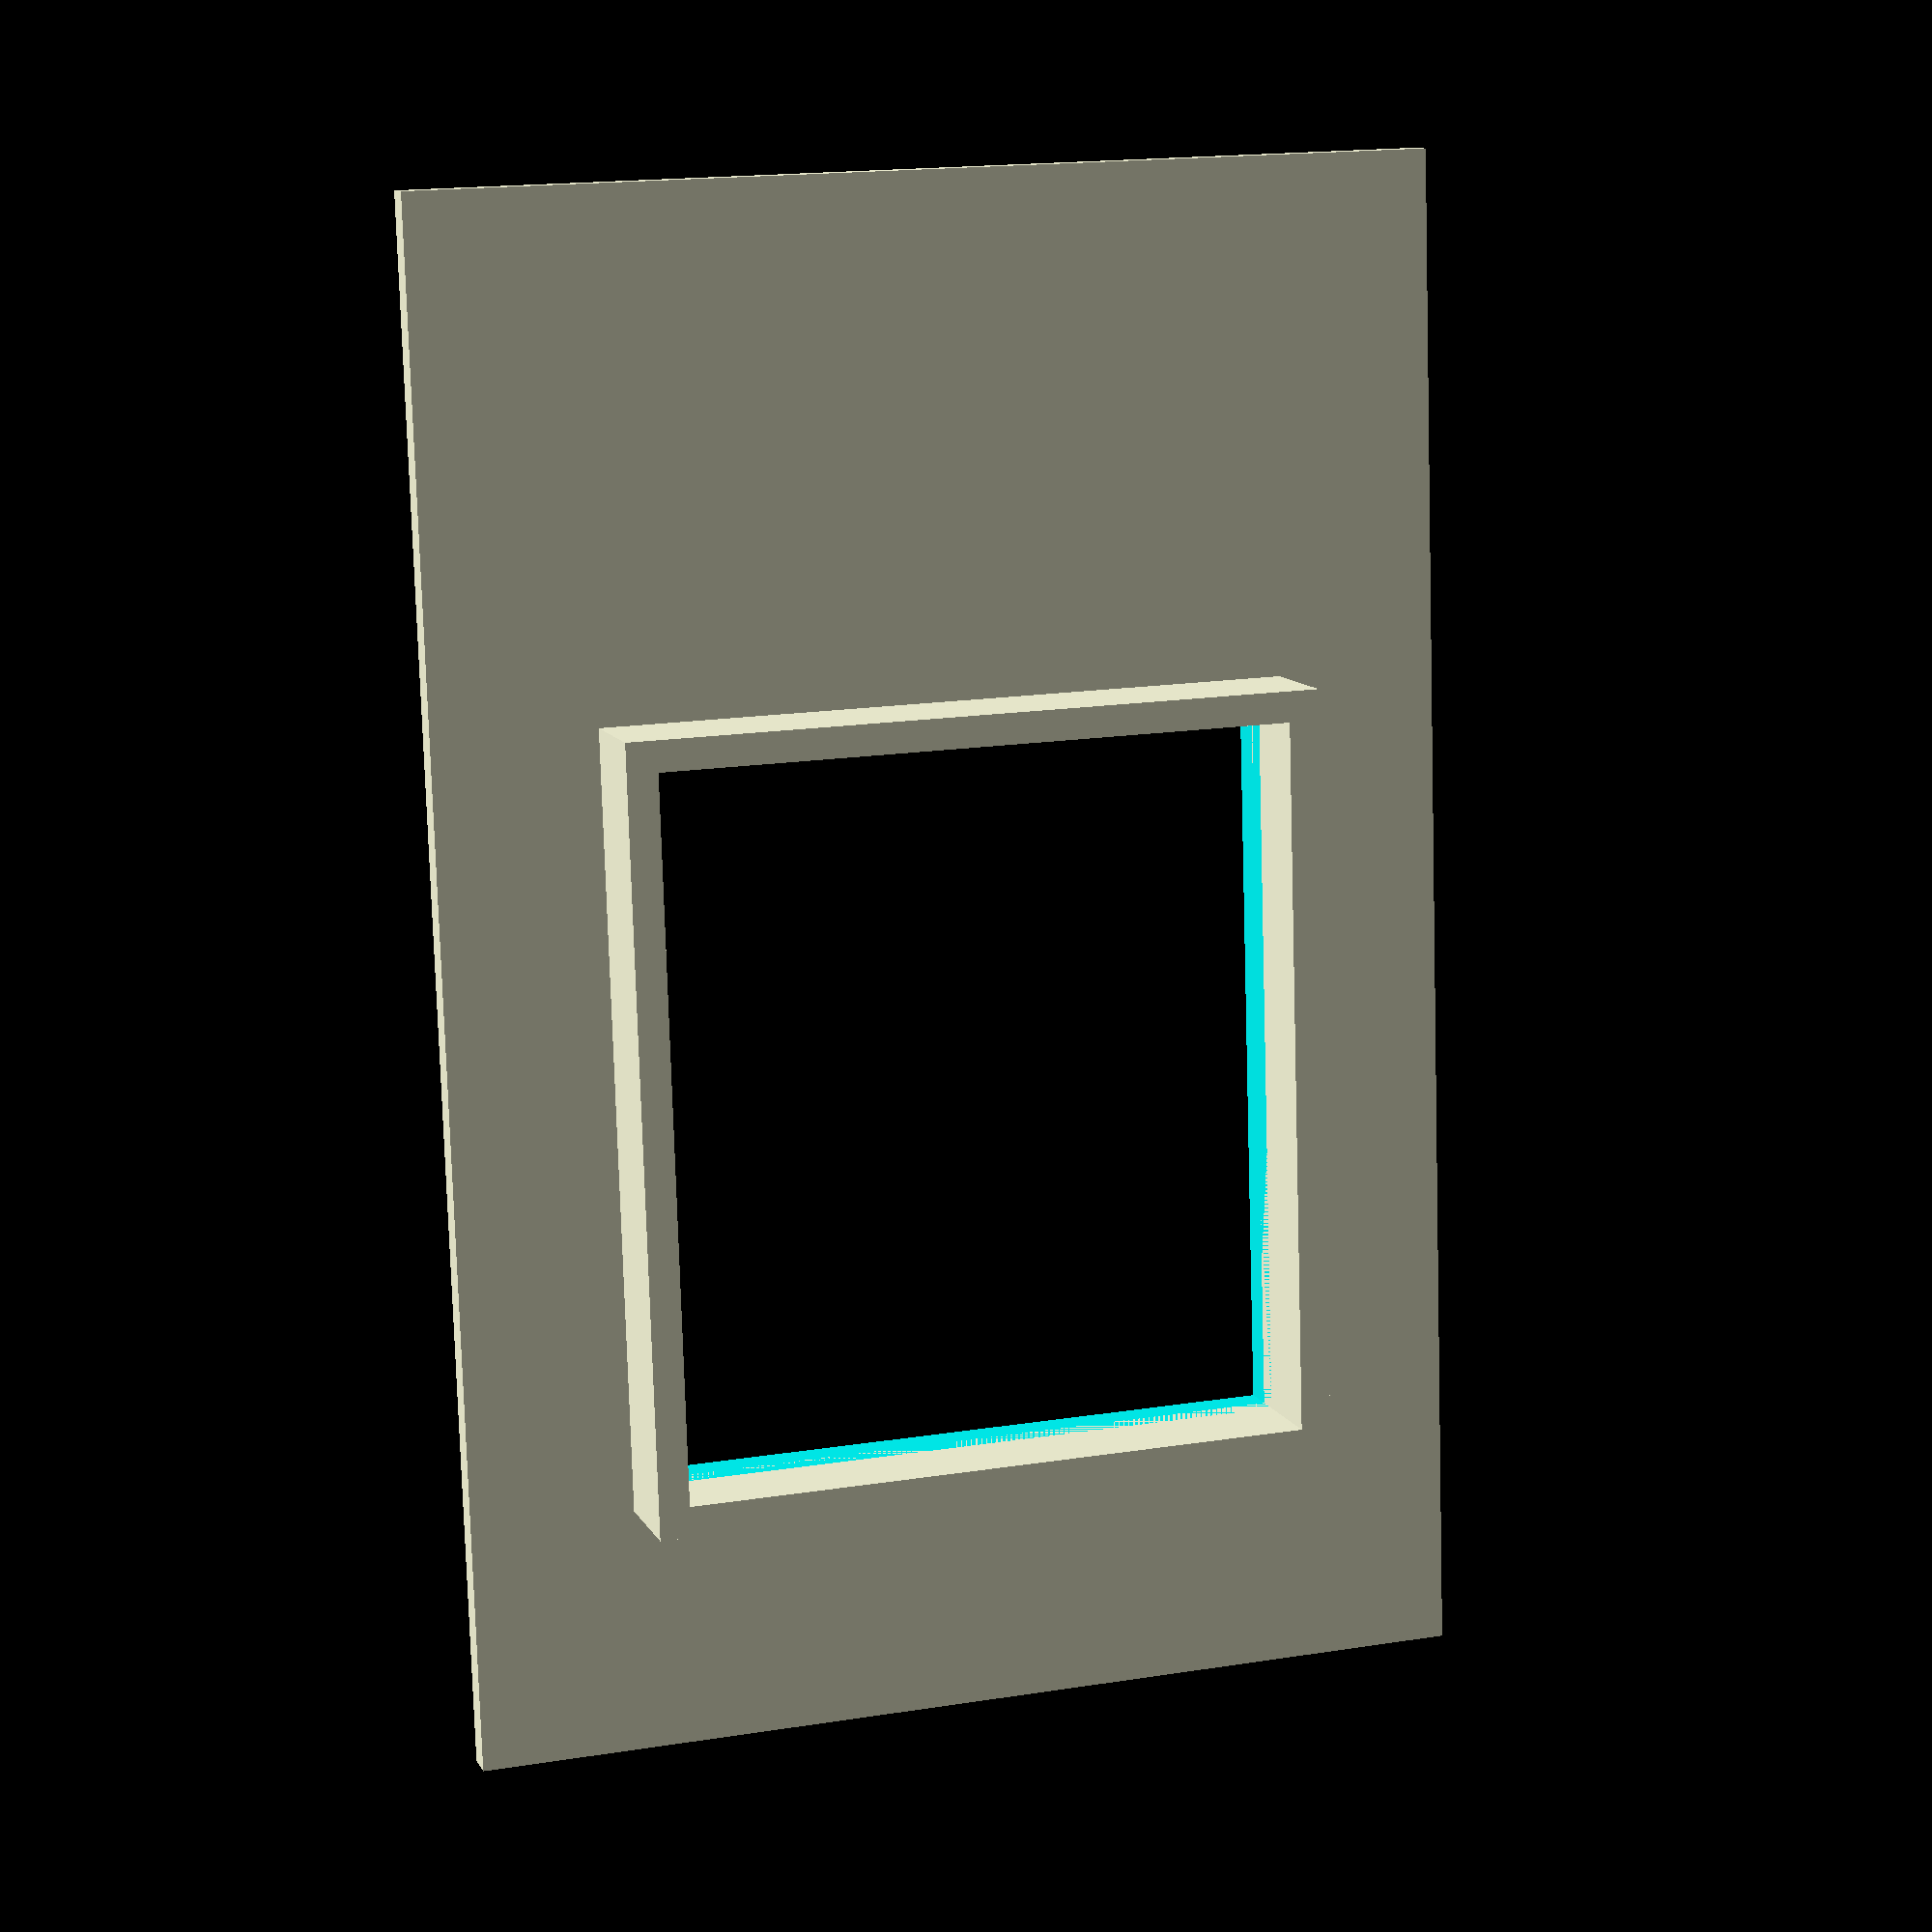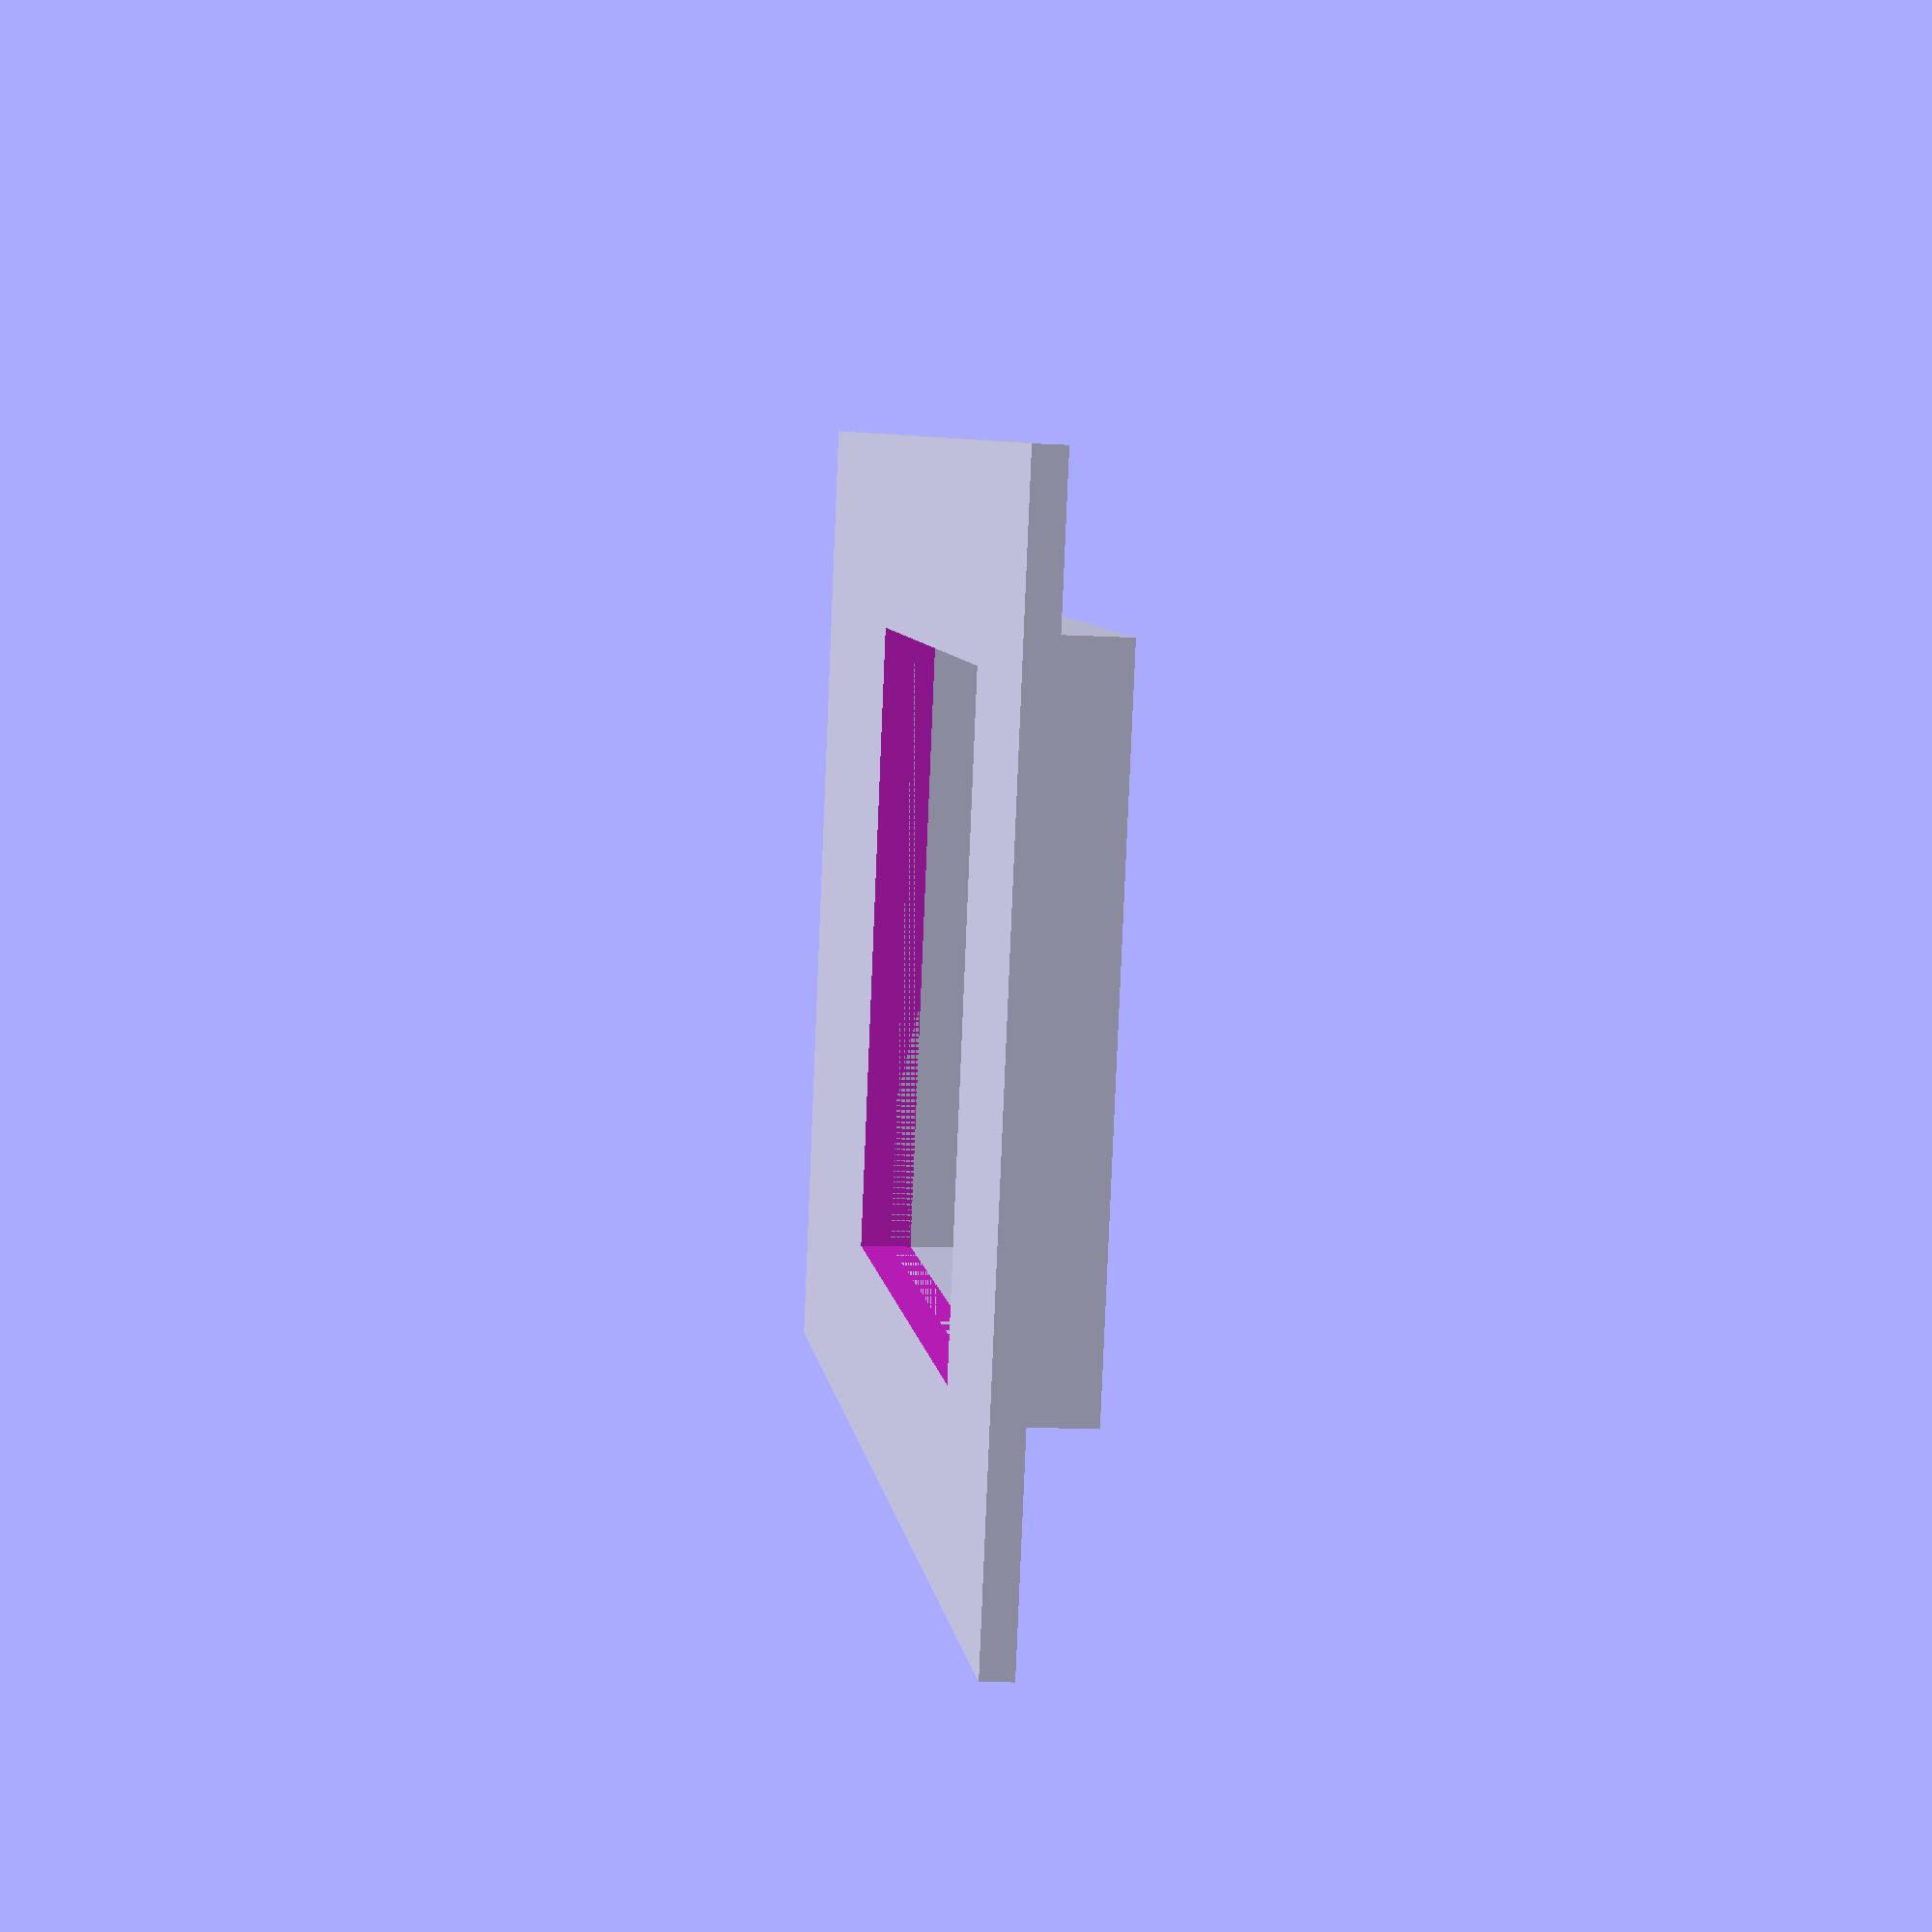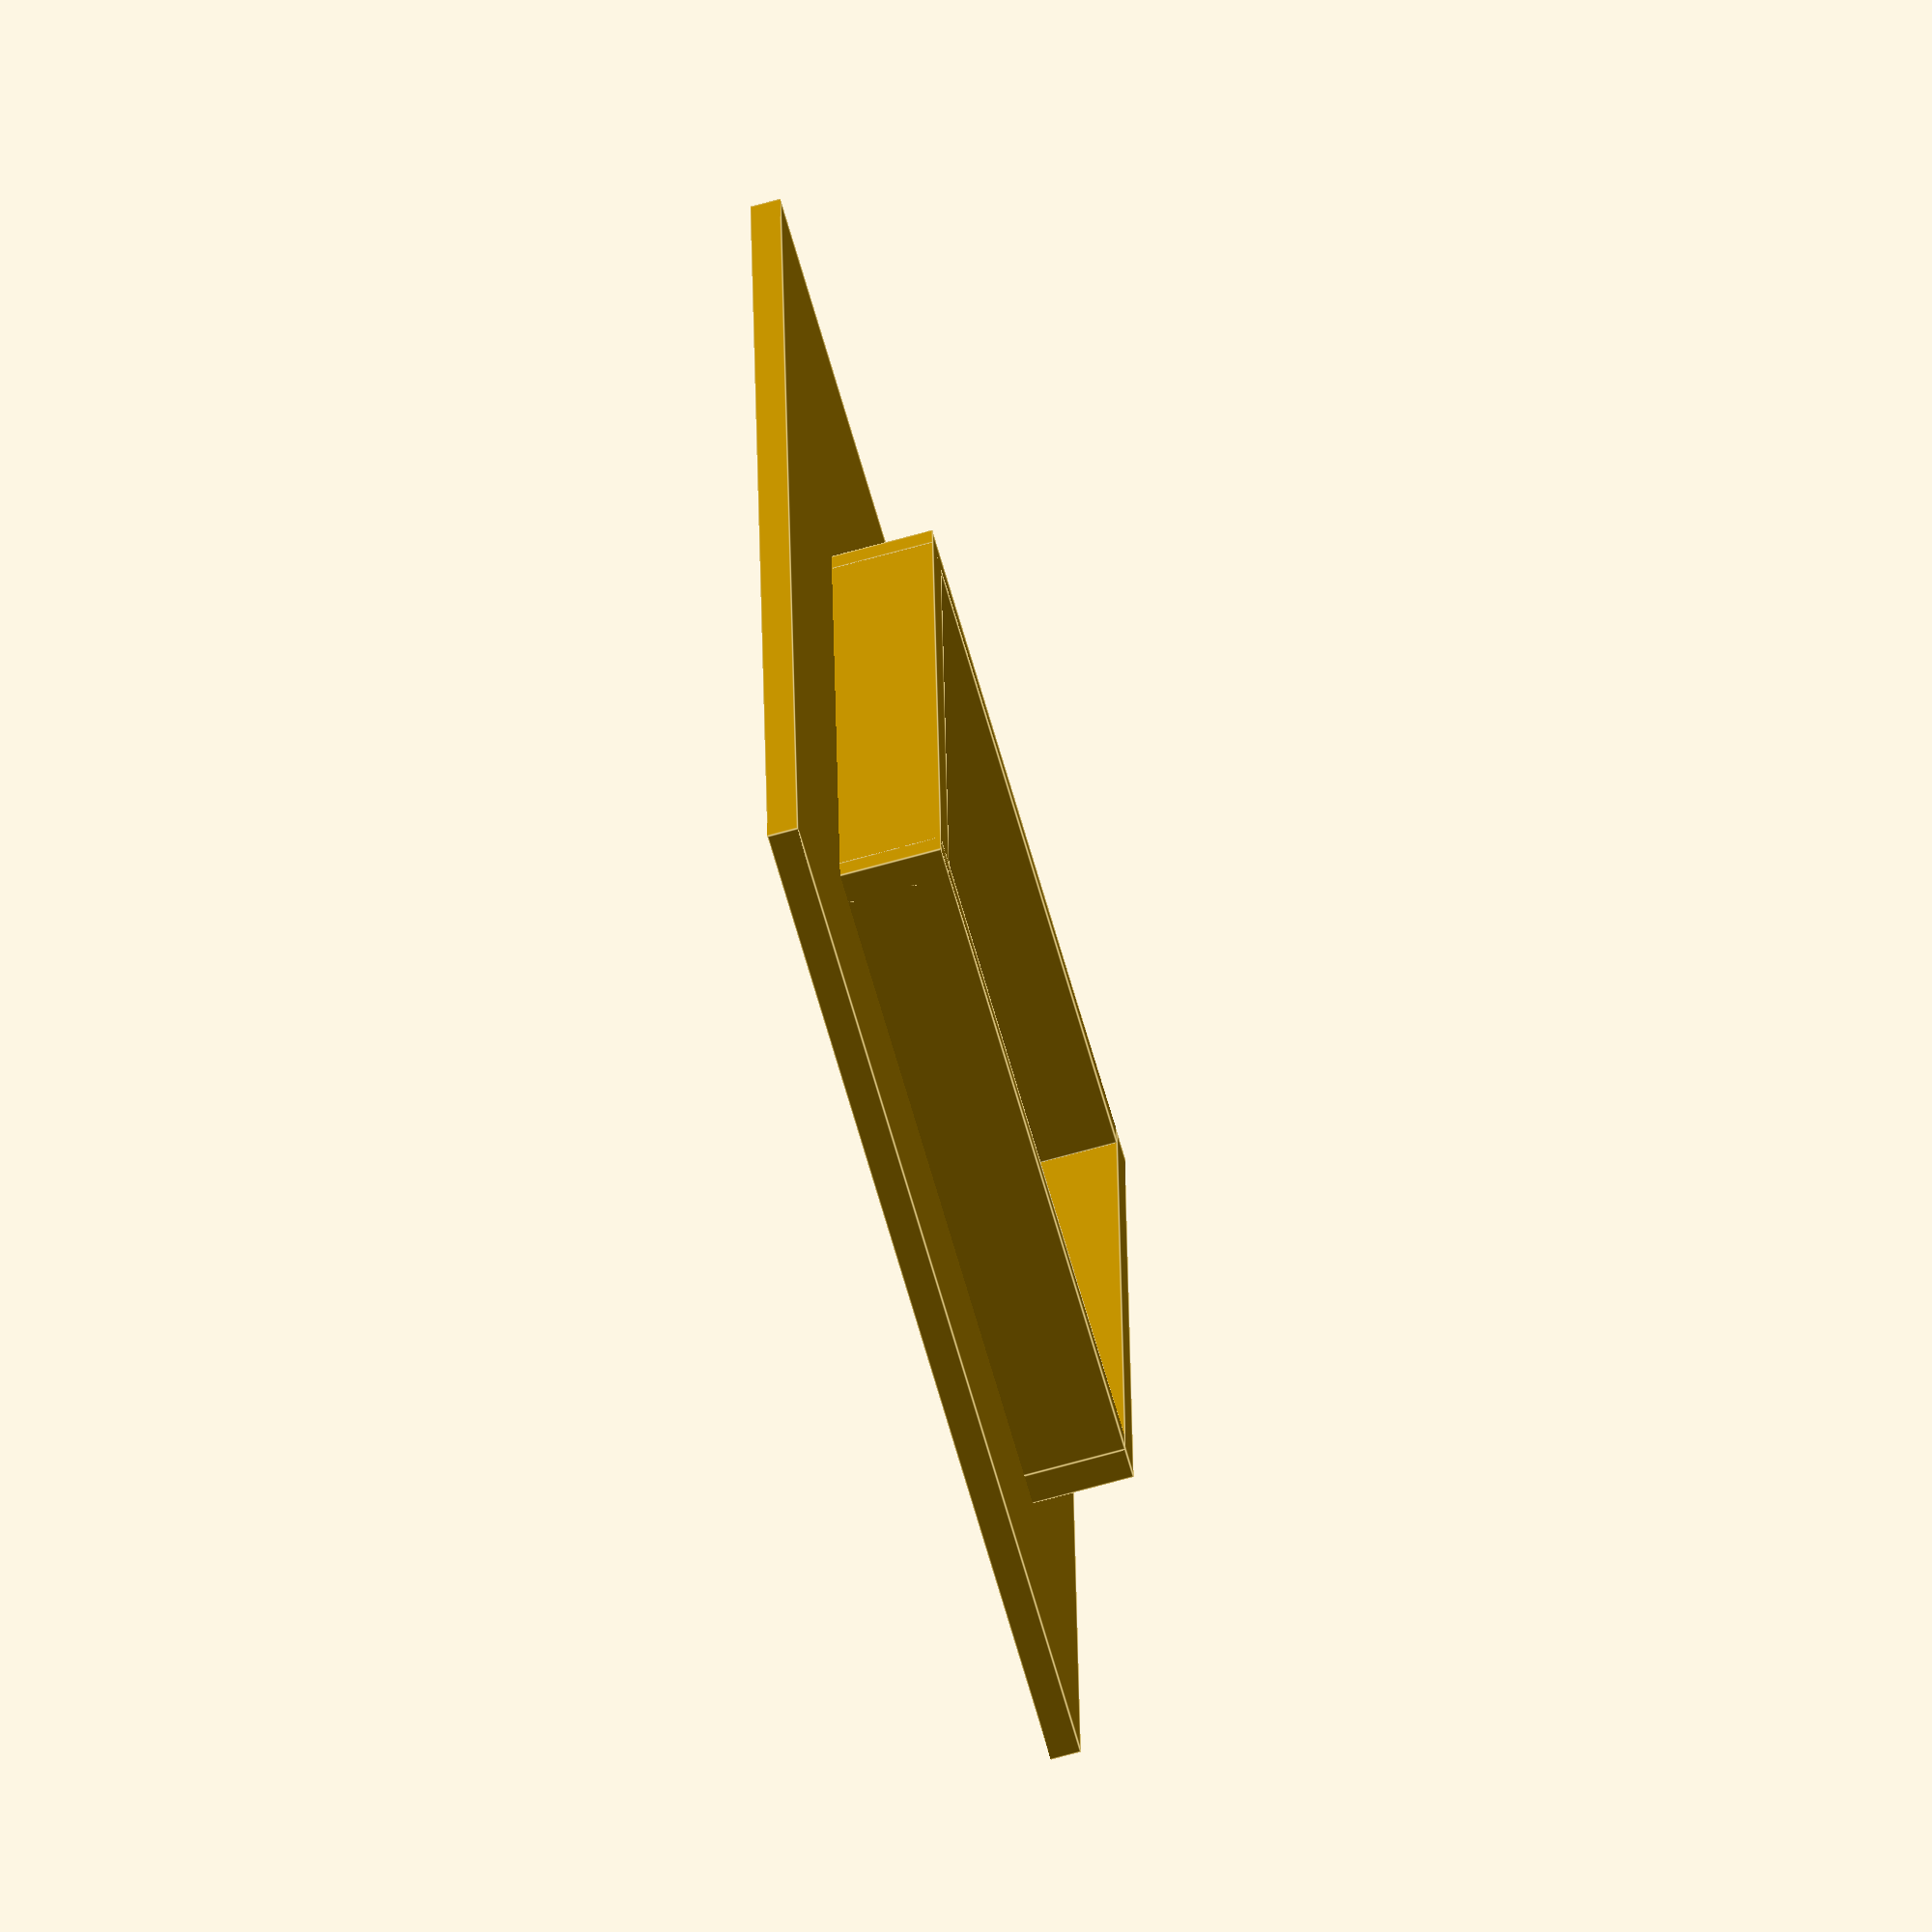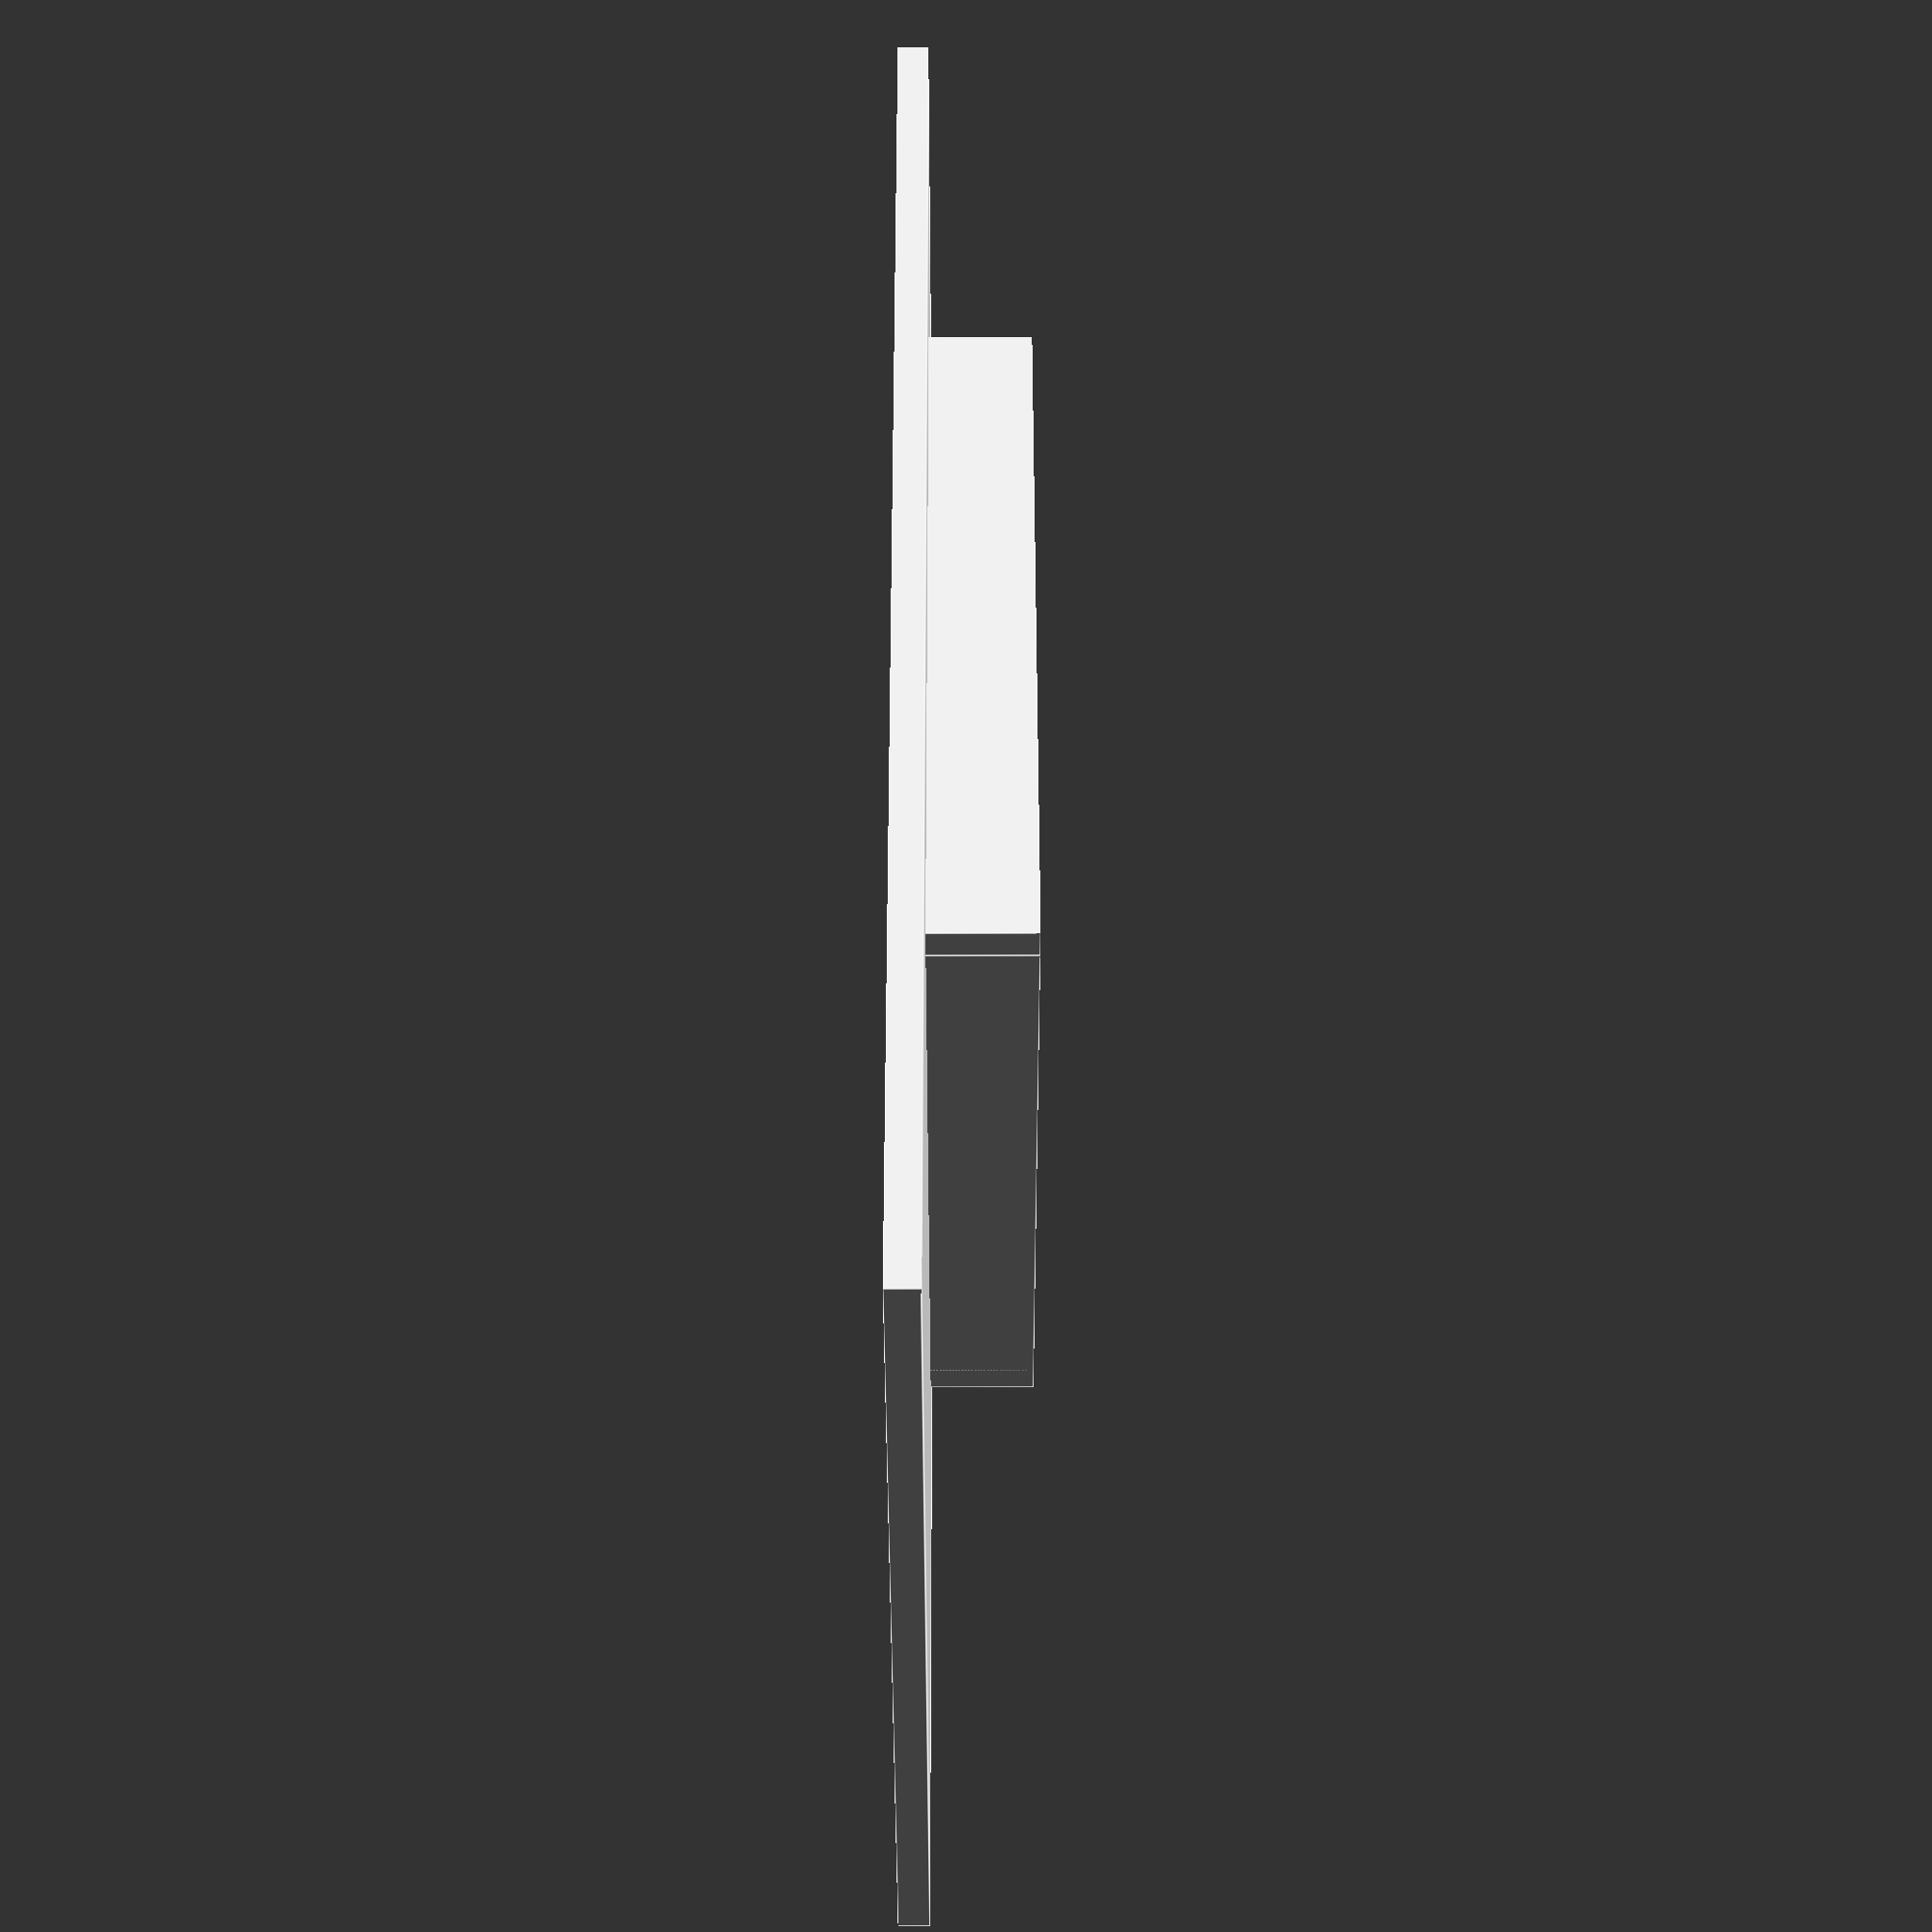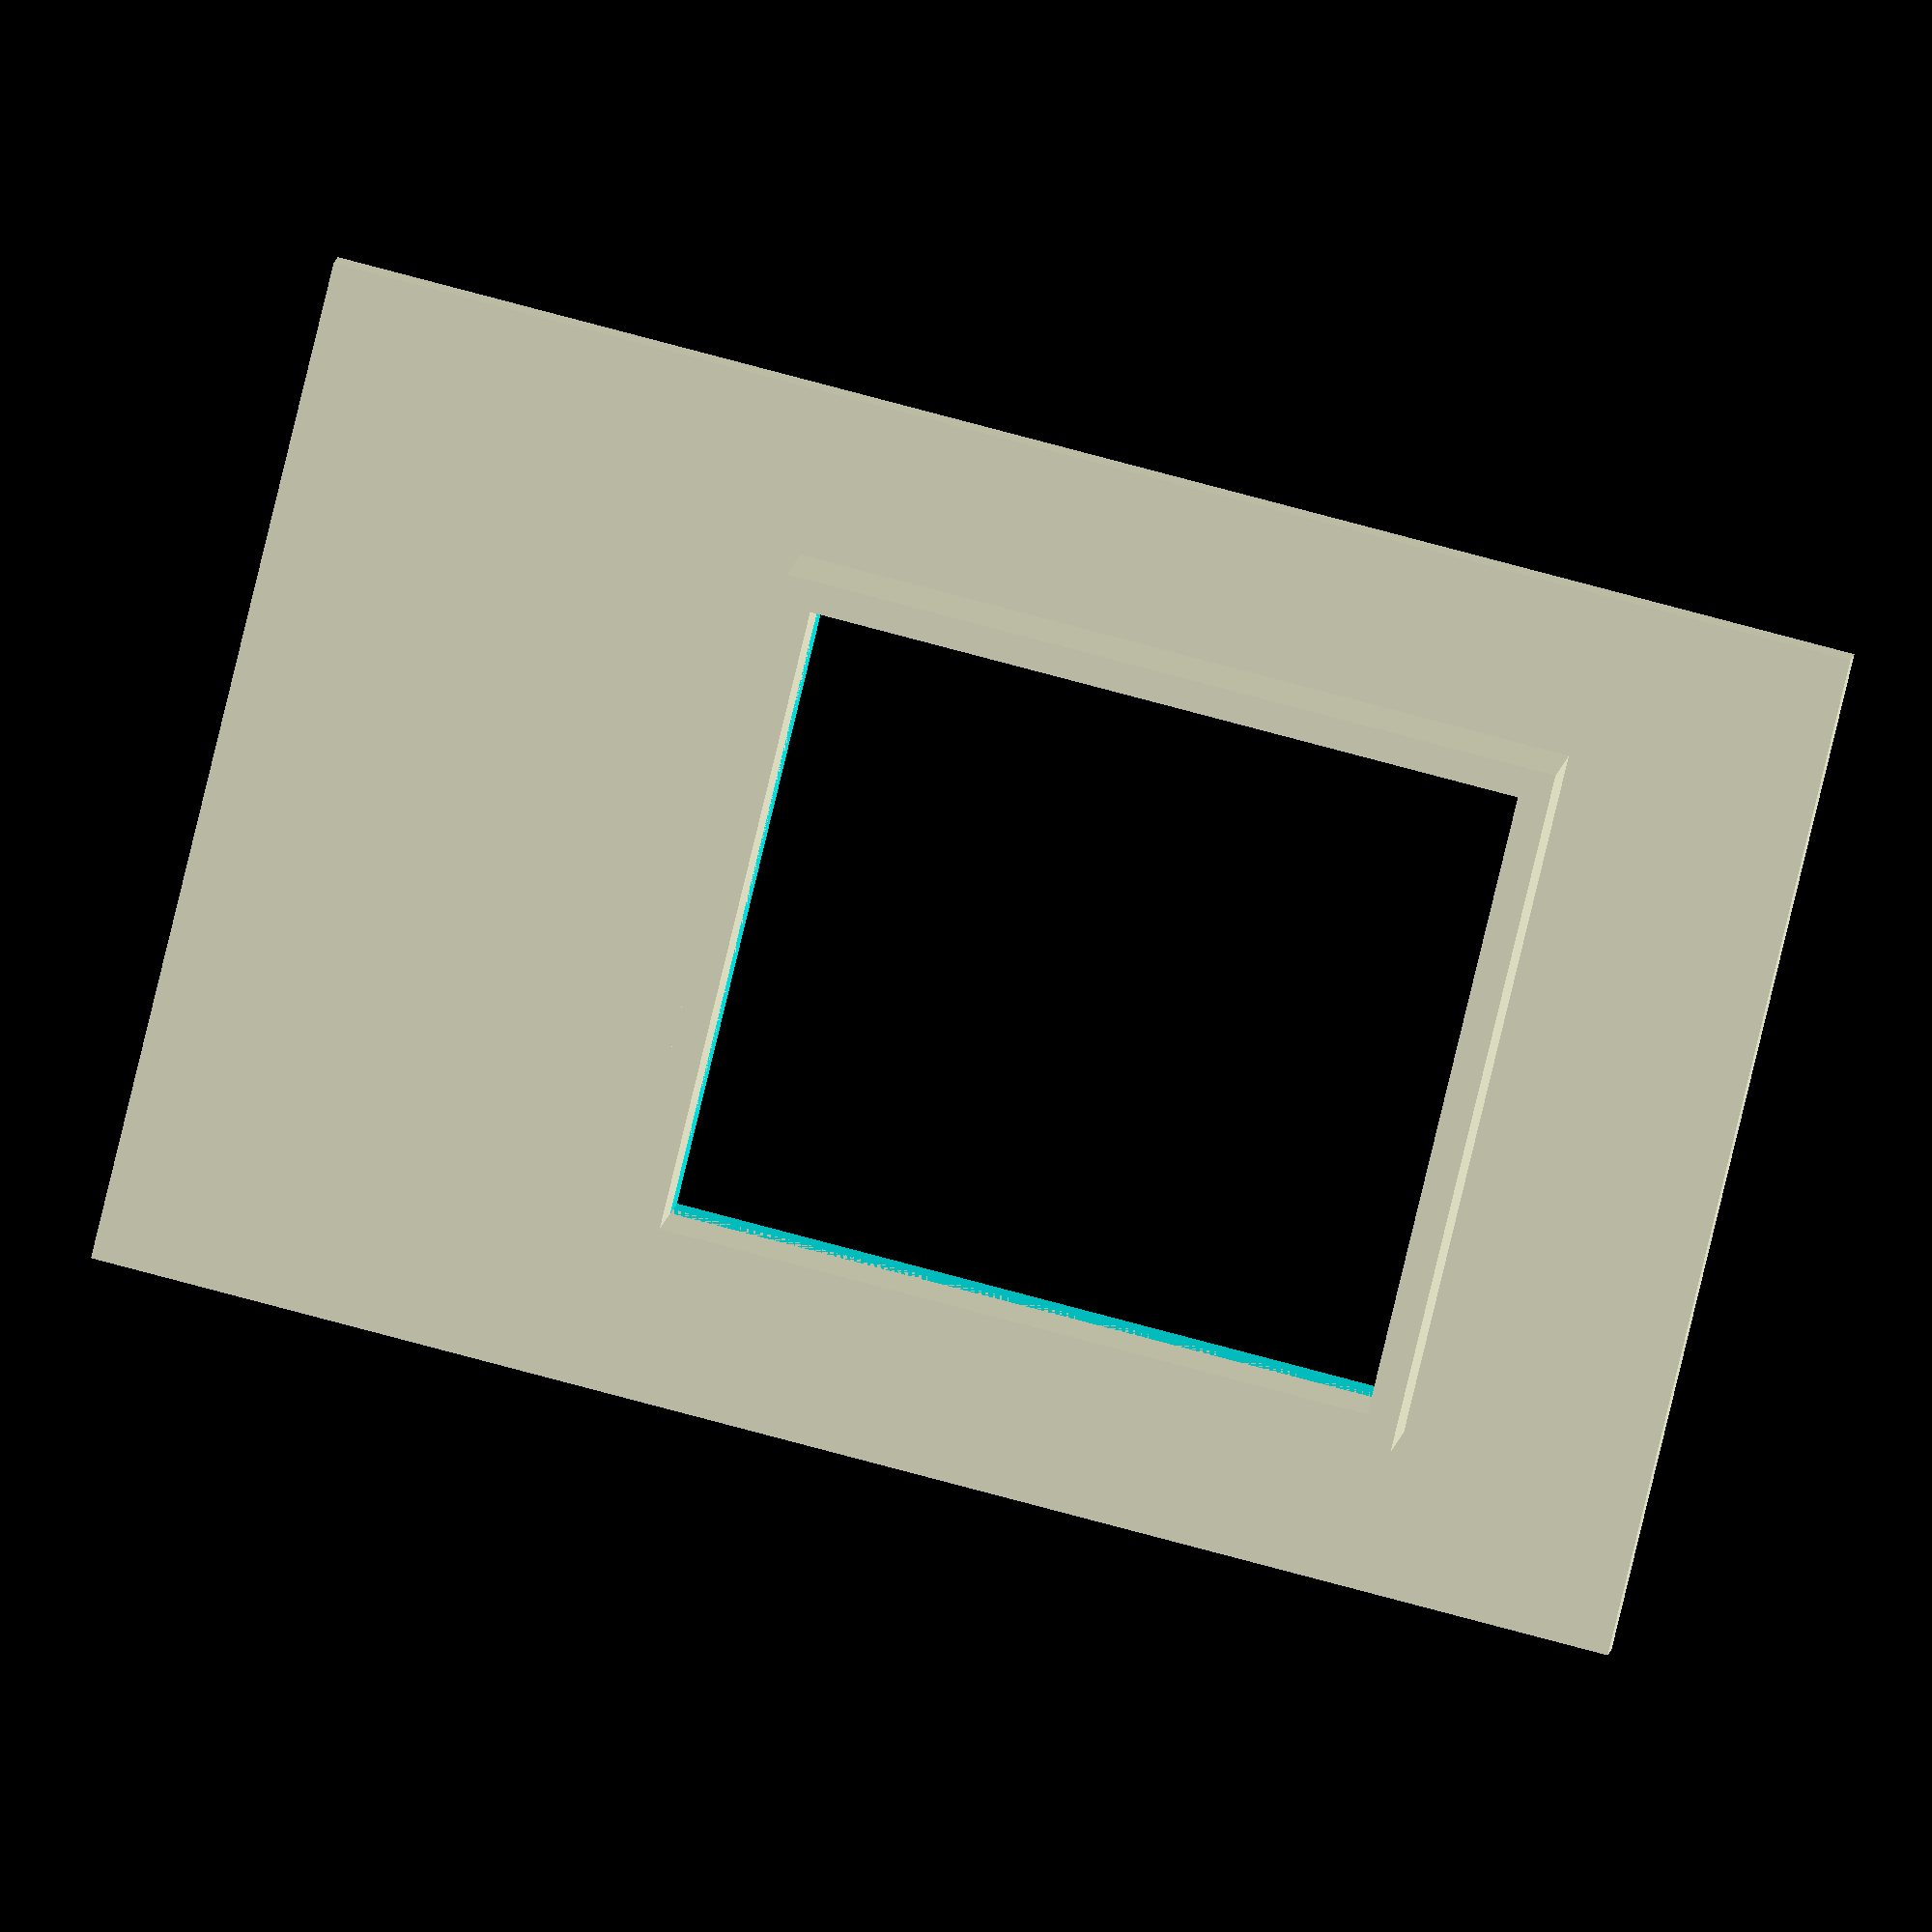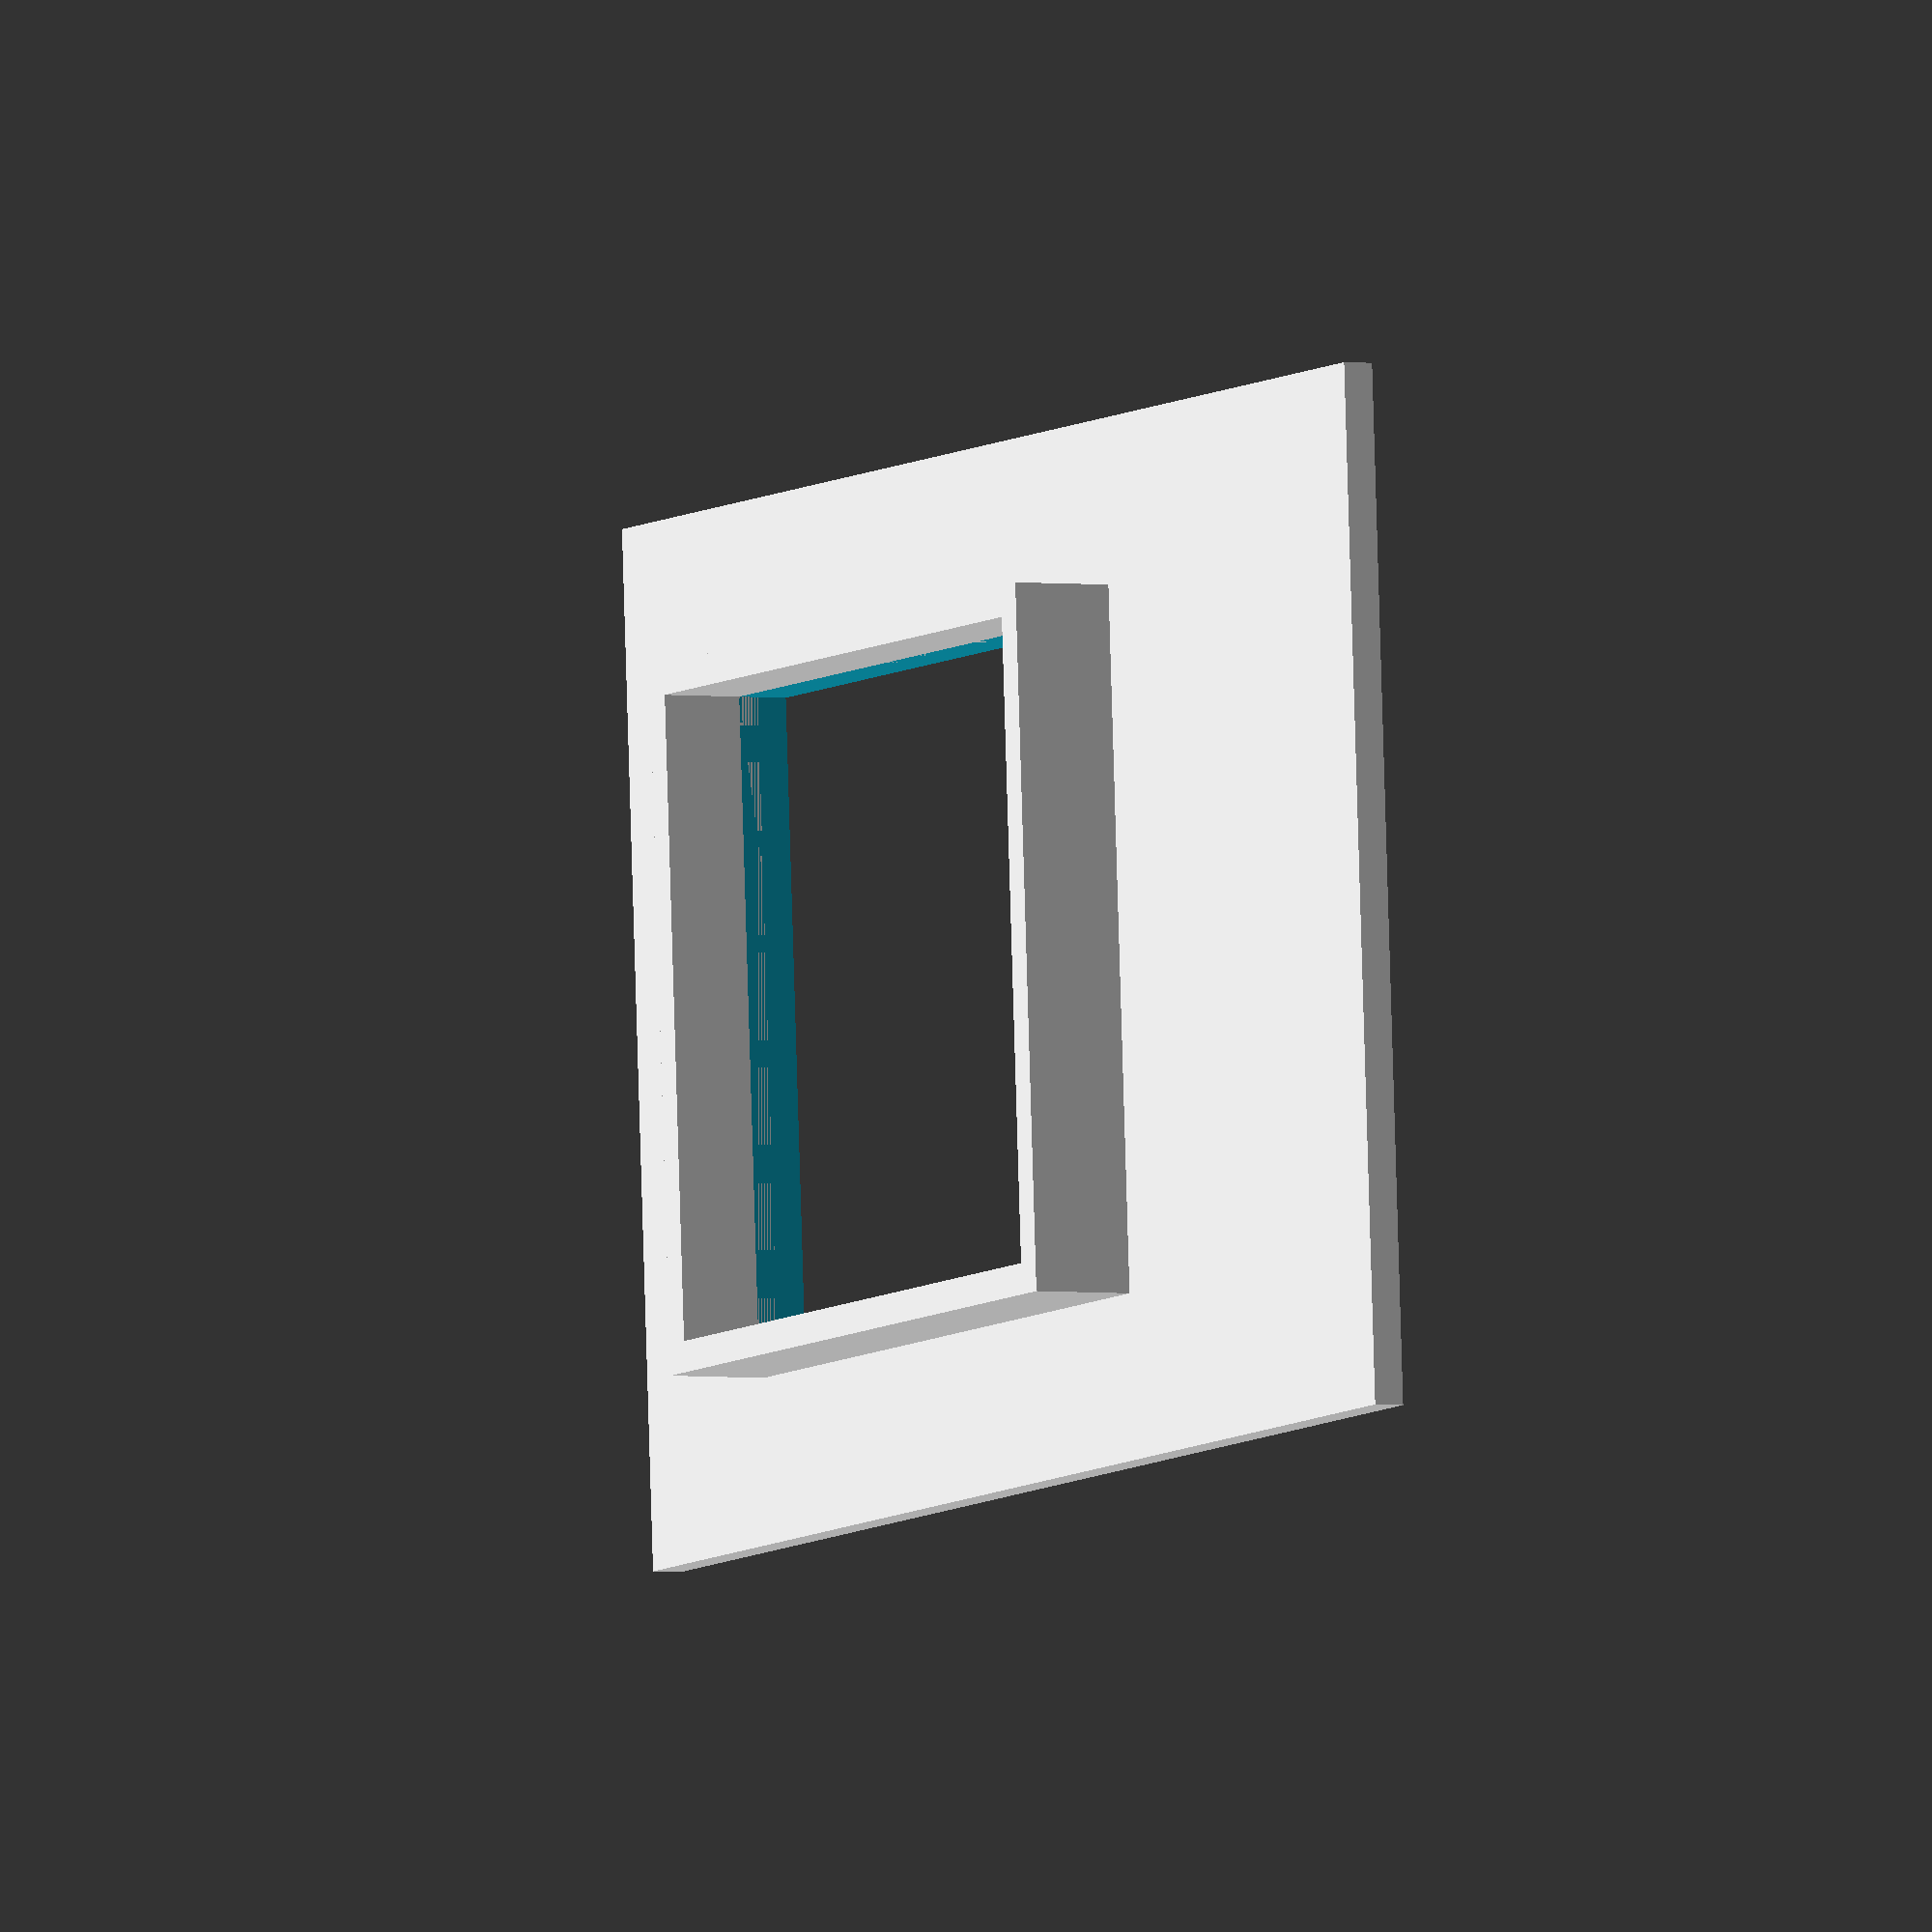
<openscad>


// TFT display helper

width = 75.0;
height = 50.0;

wall_thickness = 1.5;
depth = 5.0 + wall_thickness;

cutout_width = 35.0;
cutout_height = 31.0;

bottom_left_x = 75.0 - 38.0 - 12.0;
bottom_left_y = (50.0 - (cutout_height + 2 * wall_thickness)) / 2;

difference () {
    union() {
        cube([width, height, wall_thickness]);
        translate([bottom_left_x, bottom_left_y, 0]) cube([cutout_width + 2 *wall_thickness, wall_thickness, depth]);
        translate([bottom_left_x, bottom_left_y + cutout_height + wall_thickness, 0]) cube([cutout_width + 2 *wall_thickness, wall_thickness, depth]);
        translate([bottom_left_x, bottom_left_y, 0]) cube([wall_thickness, cutout_height + wall_thickness, depth]);
        translate([bottom_left_x + cutout_width + wall_thickness, bottom_left_y, 0]) cube([wall_thickness, cutout_height + wall_thickness, depth]);
    }
    translate([bottom_left_x + wall_thickness, bottom_left_y + wall_thickness, -1.0]) cube([cutout_width, cutout_height, wall_thickness + 2.0]);
}

</openscad>
<views>
elev=349.2 azim=88.2 roll=341.9 proj=p view=wireframe
elev=191.6 azim=341.9 roll=277.7 proj=p view=solid
elev=248.6 azim=267.7 roll=254.3 proj=o view=edges
elev=84.9 azim=225.3 roll=270.1 proj=p view=edges
elev=169.1 azim=193.5 roll=172.7 proj=o view=solid
elev=182.7 azim=356.3 roll=117.4 proj=o view=wireframe
</views>
